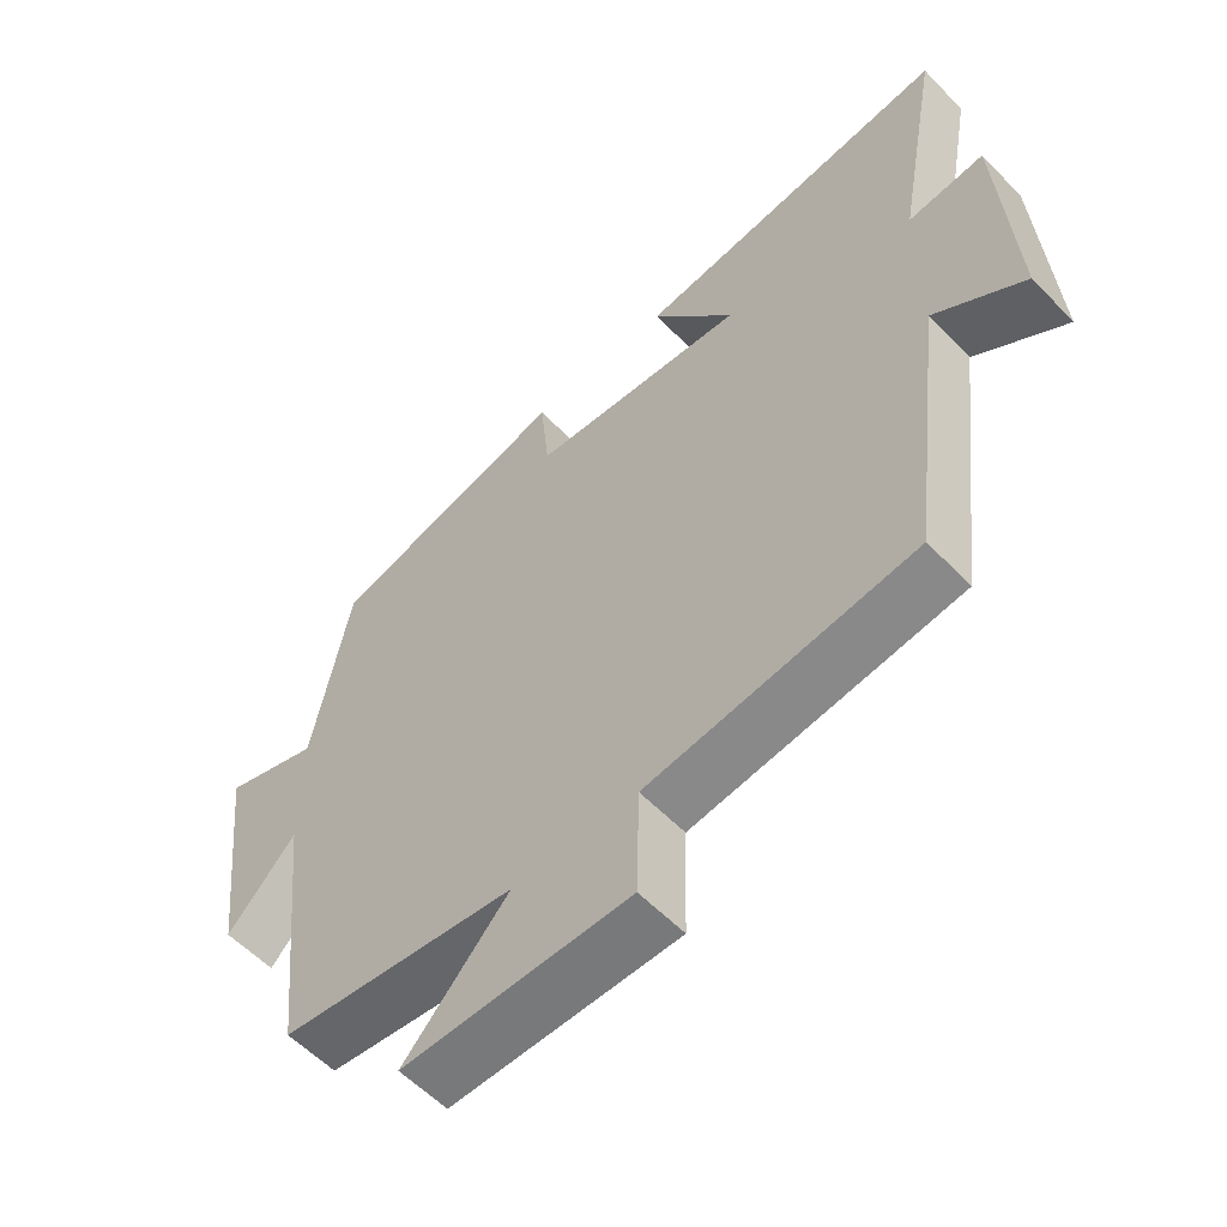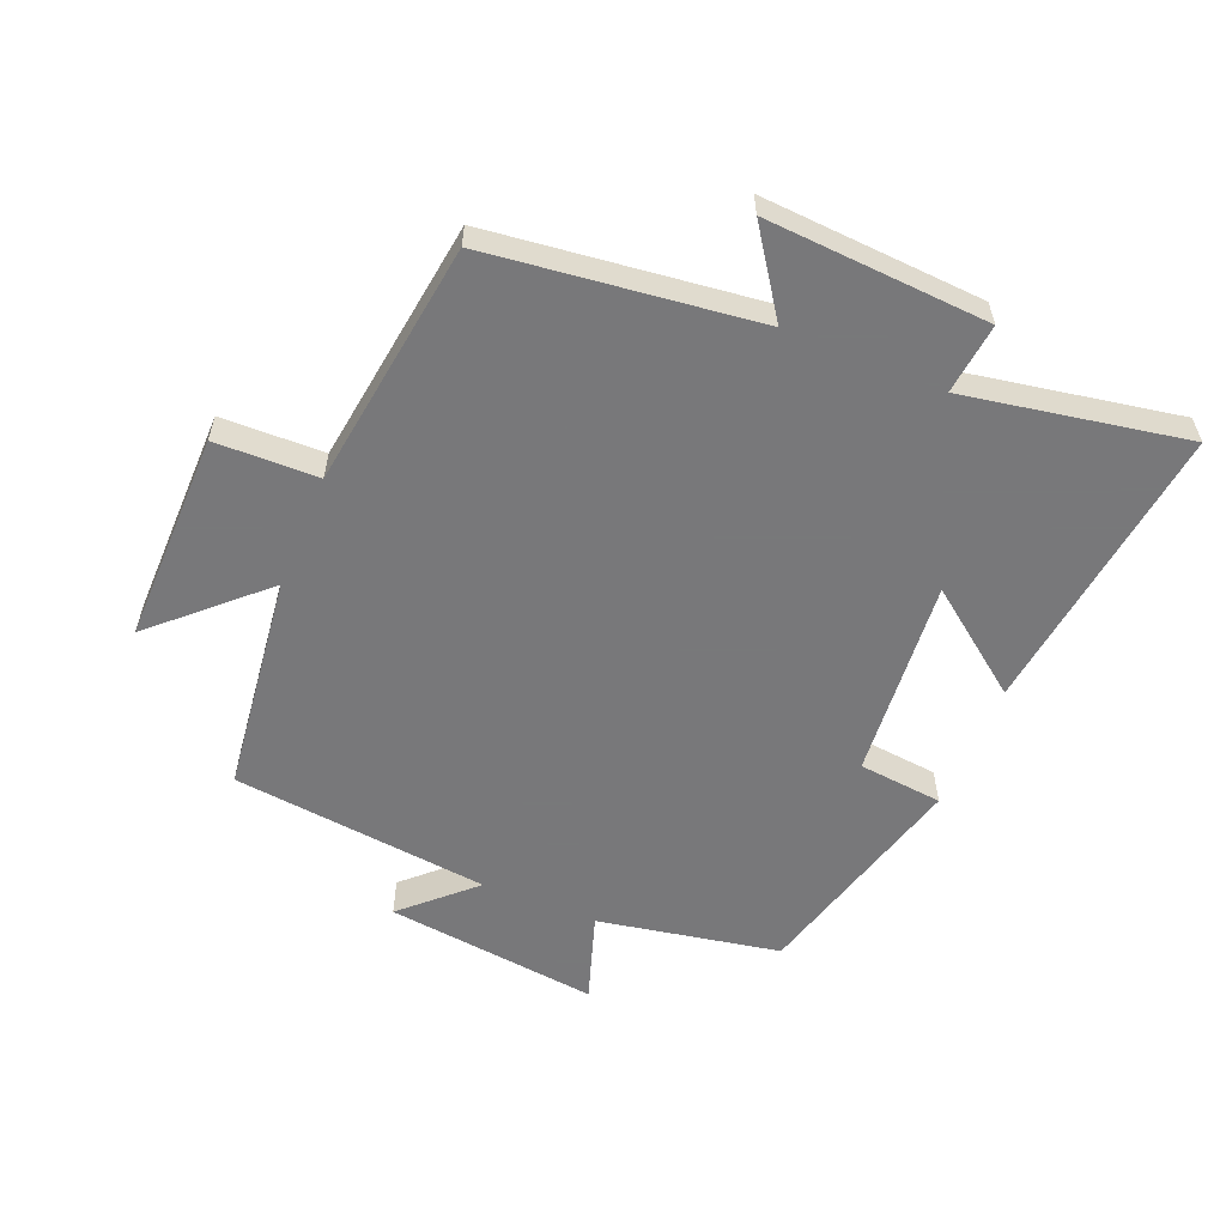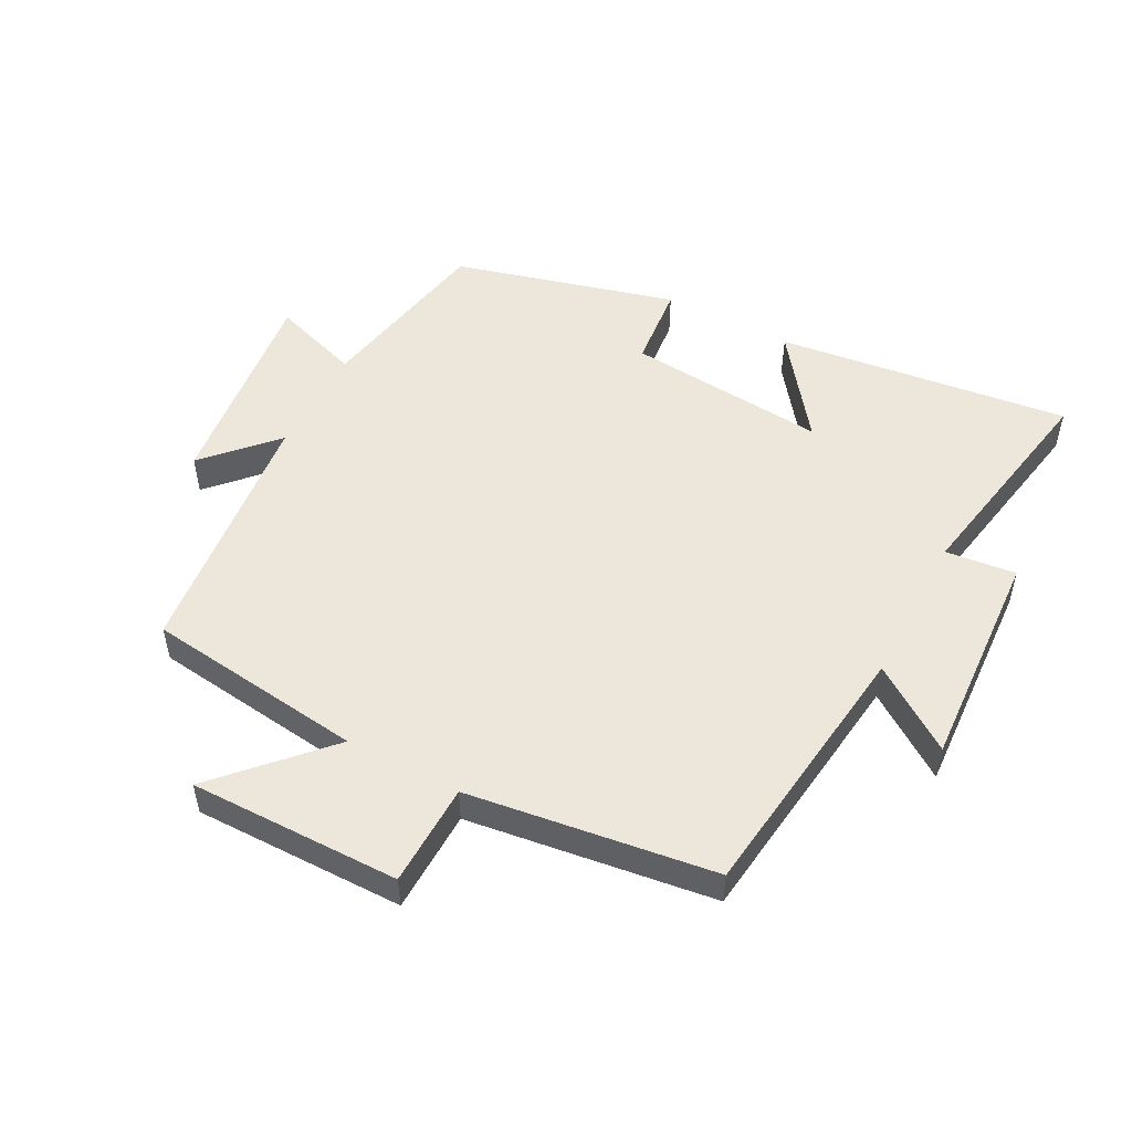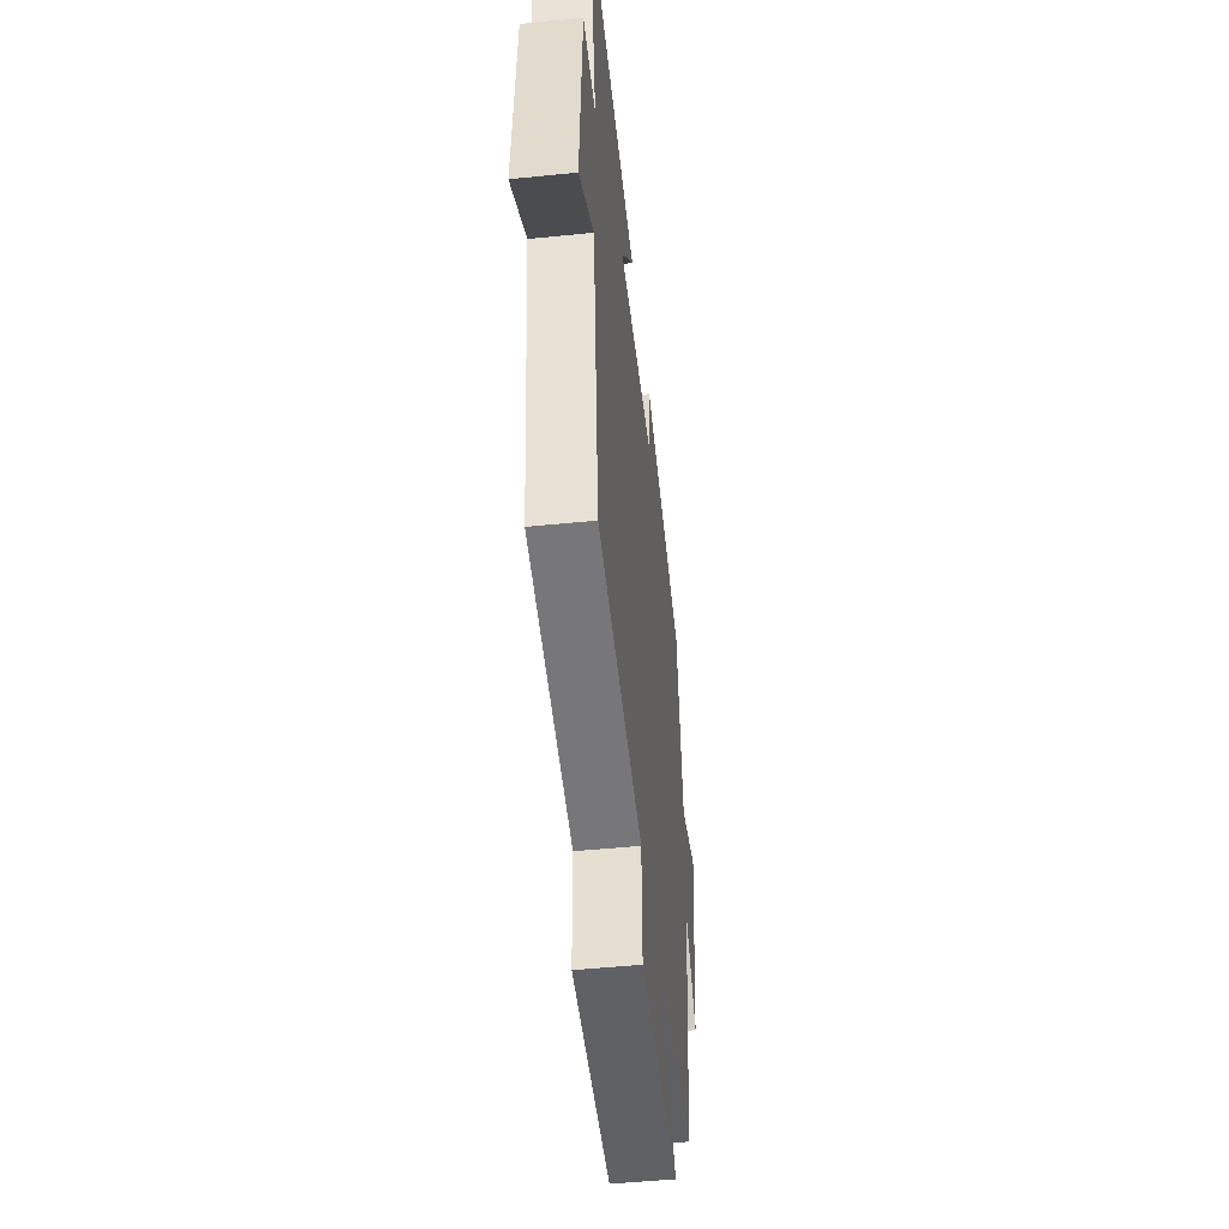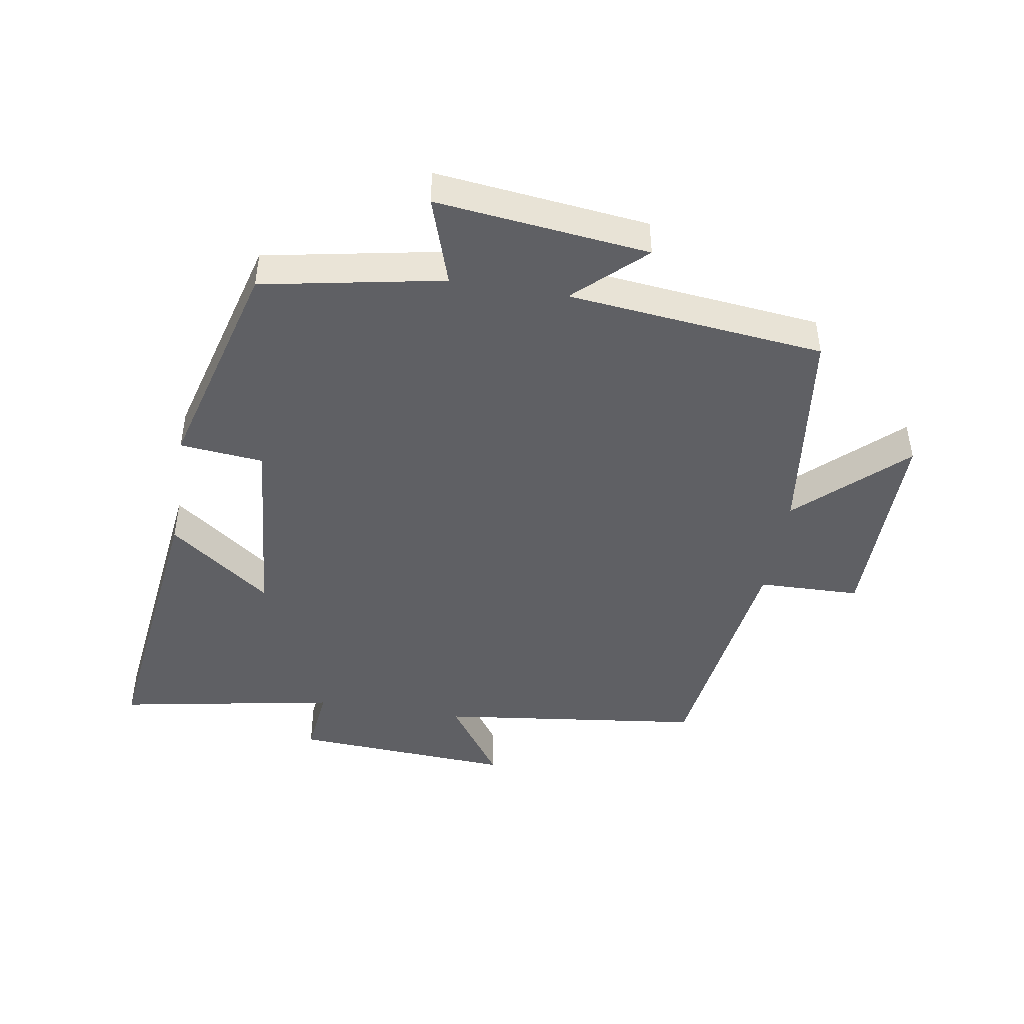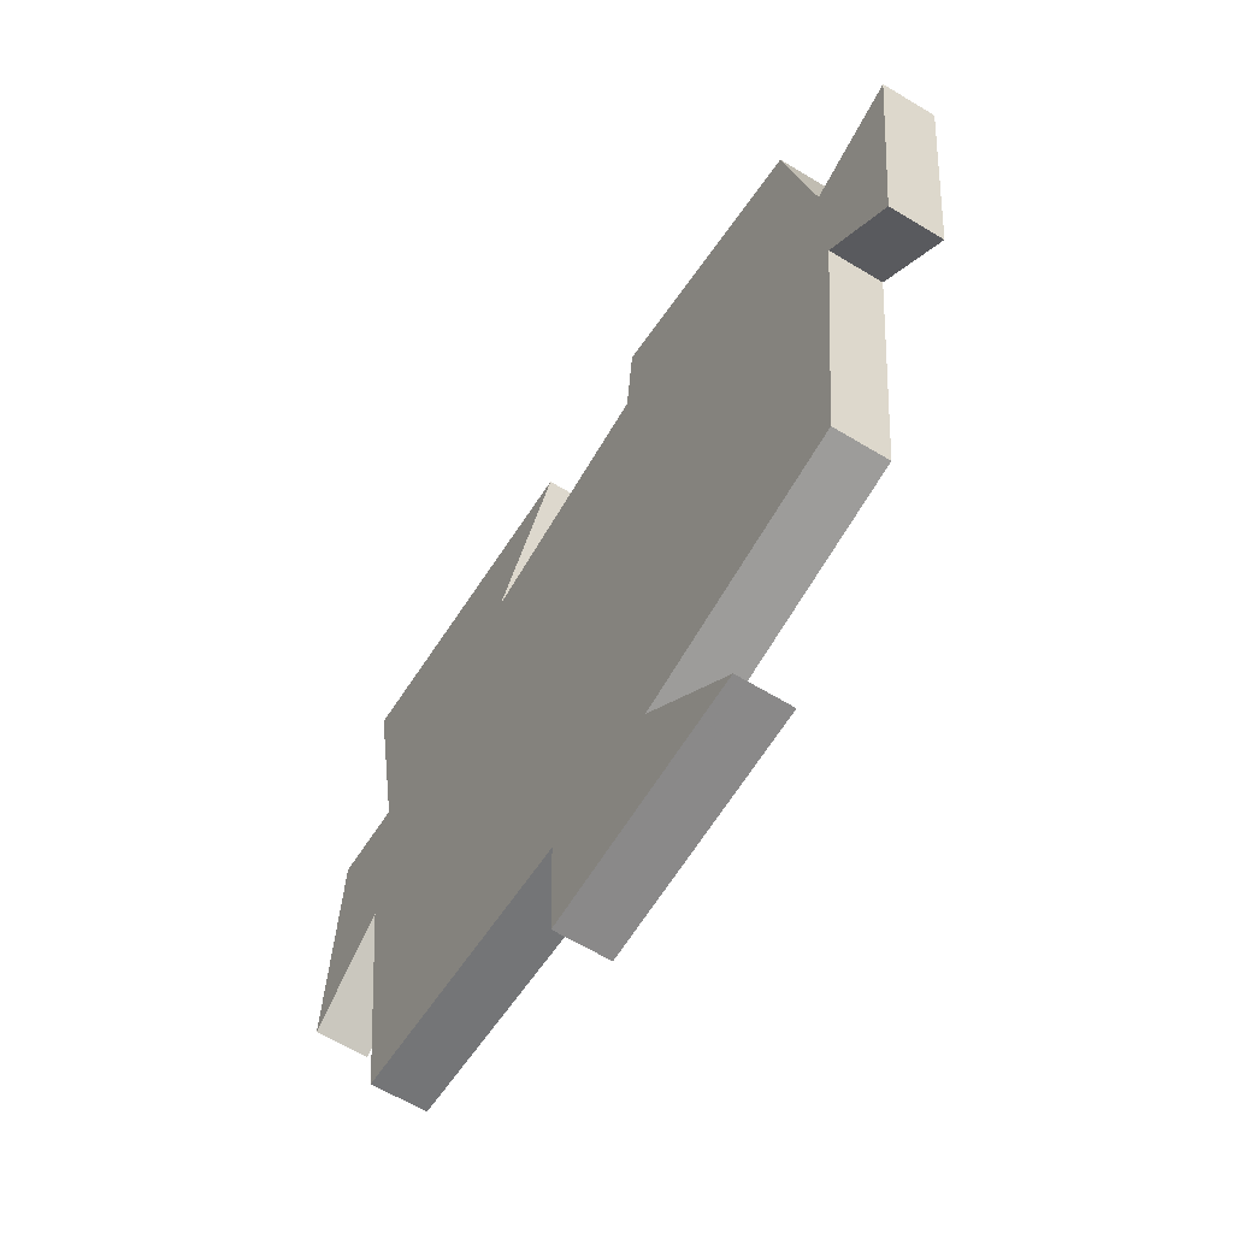
<metadata>
{"format":"obj","ext":"obj","renderer":"f3d","projection":"perspective","resolution":1024,"background":"white","views":[{"elev":-57.4,"azim":-136.7,"up":"+Z"},{"elev":-57.6,"azim":-112.6,"up":"+Y"},{"elev":51.5,"azim":-152.2,"up":"+Y"},{"elev":-49.6,"azim":-83.6,"up":"+Z"},{"elev":-45.2,"azim":80.6,"up":"+Y"},{"elev":-63.6,"azim":58.6,"up":"+Z"}]}
</metadata>
<code>
v 0.446 0.07 0.407
v 0.5 0.07 0.124
v 0.638 0.07 0.17
v 0.6 0.07 -0.162
v 0.5 0.07 -0.056
v 0.457 0.07 -0.457
v 0.116 0.07 -0.5
v 0.268 0.07 -0.662
v -0.06 0.07 -0.66
v -0.064 0.07 -0.5
v -0.448 0.07 -0.448
v -0.5 0.07 -0.032
v -0.63 0.07 -0.122
v -0.61 0.07 0.224
v -0.5 0.07 0.212
v -0.563 0.07 0.556
v -0.106 0.07 0.5
v -0.225 0.07 0.341
v 0.087 0.07 0.369
v 0.1 0.07 0.5
v 0.446 0 0.407
v 0.5 0 0.124
v 0.638 0 0.17
v 0.6 0 -0.162
v 0.5 0 -0.056
v 0.457 0 -0.457
v 0.116 0 -0.5
v 0.268 0 -0.662
v -0.06 0 -0.66
v -0.064 0 -0.5
v -0.448 0 -0.448
v -0.5 0 -0.032
v -0.63 0 -0.122
v -0.61 0 0.224
v -0.5 0 0.212
v -0.563 0 0.556
v -0.106 0 0.5
v -0.225 0 0.341
v 0.087 0 0.369
v 0.1 0 0.5
f 19 20 1 2
f 18 19 2
f 15 16 17 18
f 15 18 2
f 12 13 14 15
f 12 15 2
f 11 12 2
f 10 11 2
f 7 8 9 10
f 7 10 2
f 6 7 2
f 5 6 2
f 2 3 4 5
f 22 21 40 39
f 22 39 38
f 38 37 36 35
f 22 38 35
f 35 34 33 32
f 22 35 32
f 22 32 31
f 22 31 30
f 30 29 28 27
f 22 30 27
f 22 27 26
f 22 26 25
f 25 24 23 22
f 1 21 22 2
f 2 22 23 3
f 3 23 24 4
f 4 24 25 5
f 5 25 26 6
f 6 26 27 7
f 7 27 28 8
f 8 28 29 9
f 9 29 30 10
f 10 30 31 11
f 11 31 32 12
f 12 32 33 13
f 13 33 34 14
f 14 34 35 15
f 15 35 36 16
f 16 36 37 17
f 17 37 38 18
f 18 38 39 19
f 19 39 40 20
f 20 40 21 1

</code>
